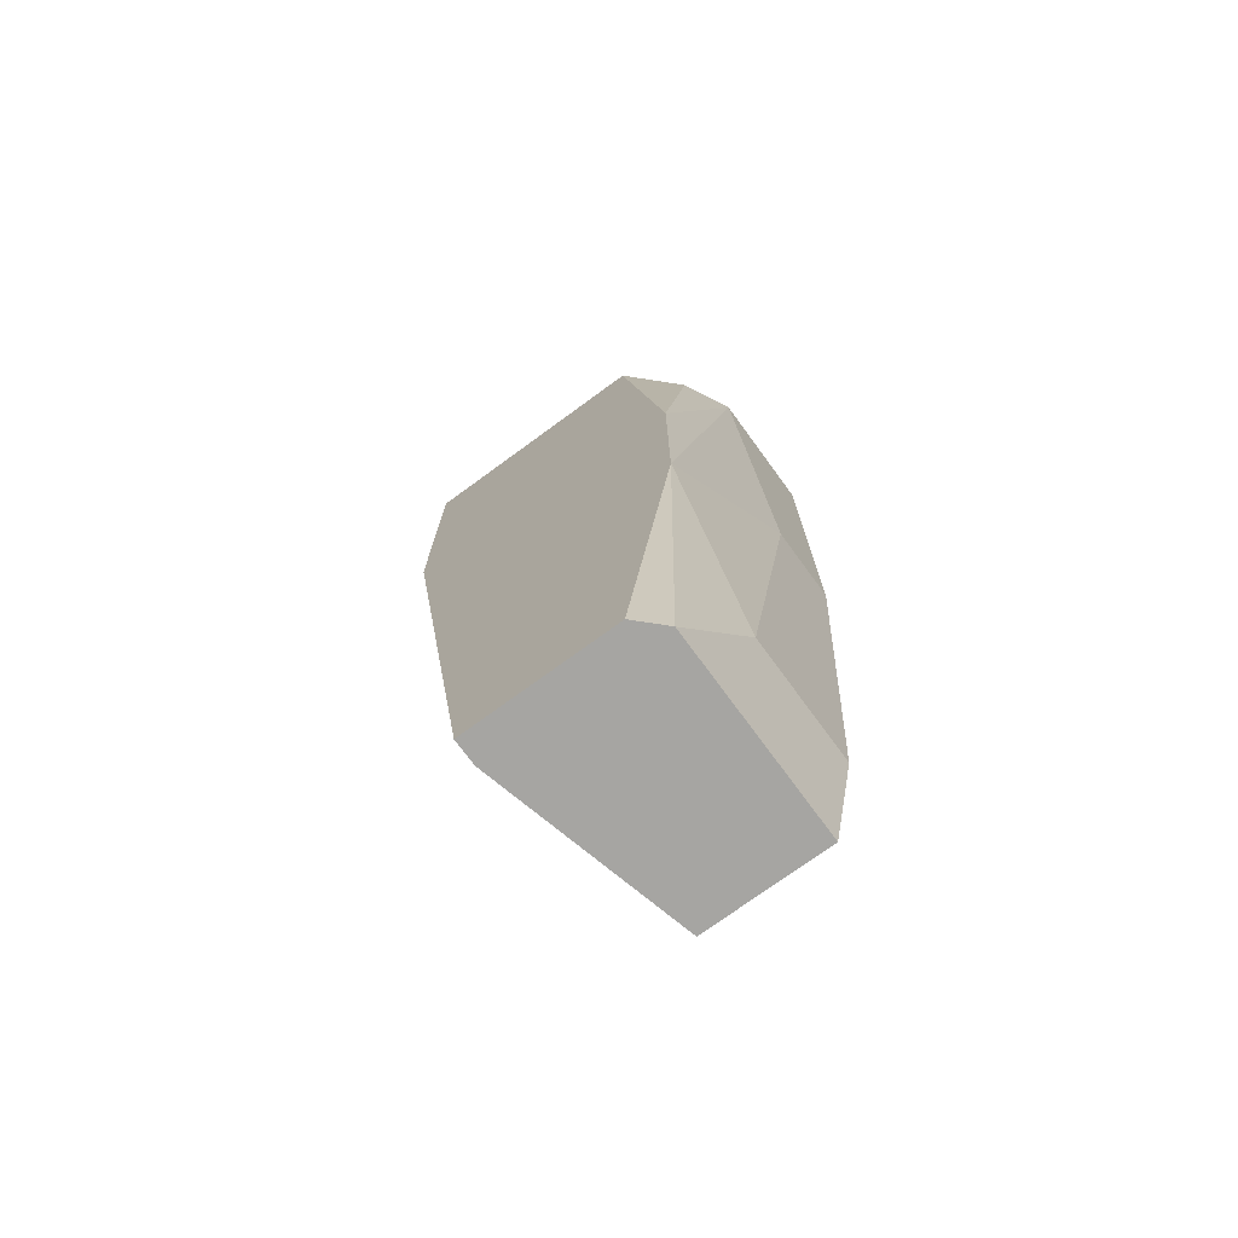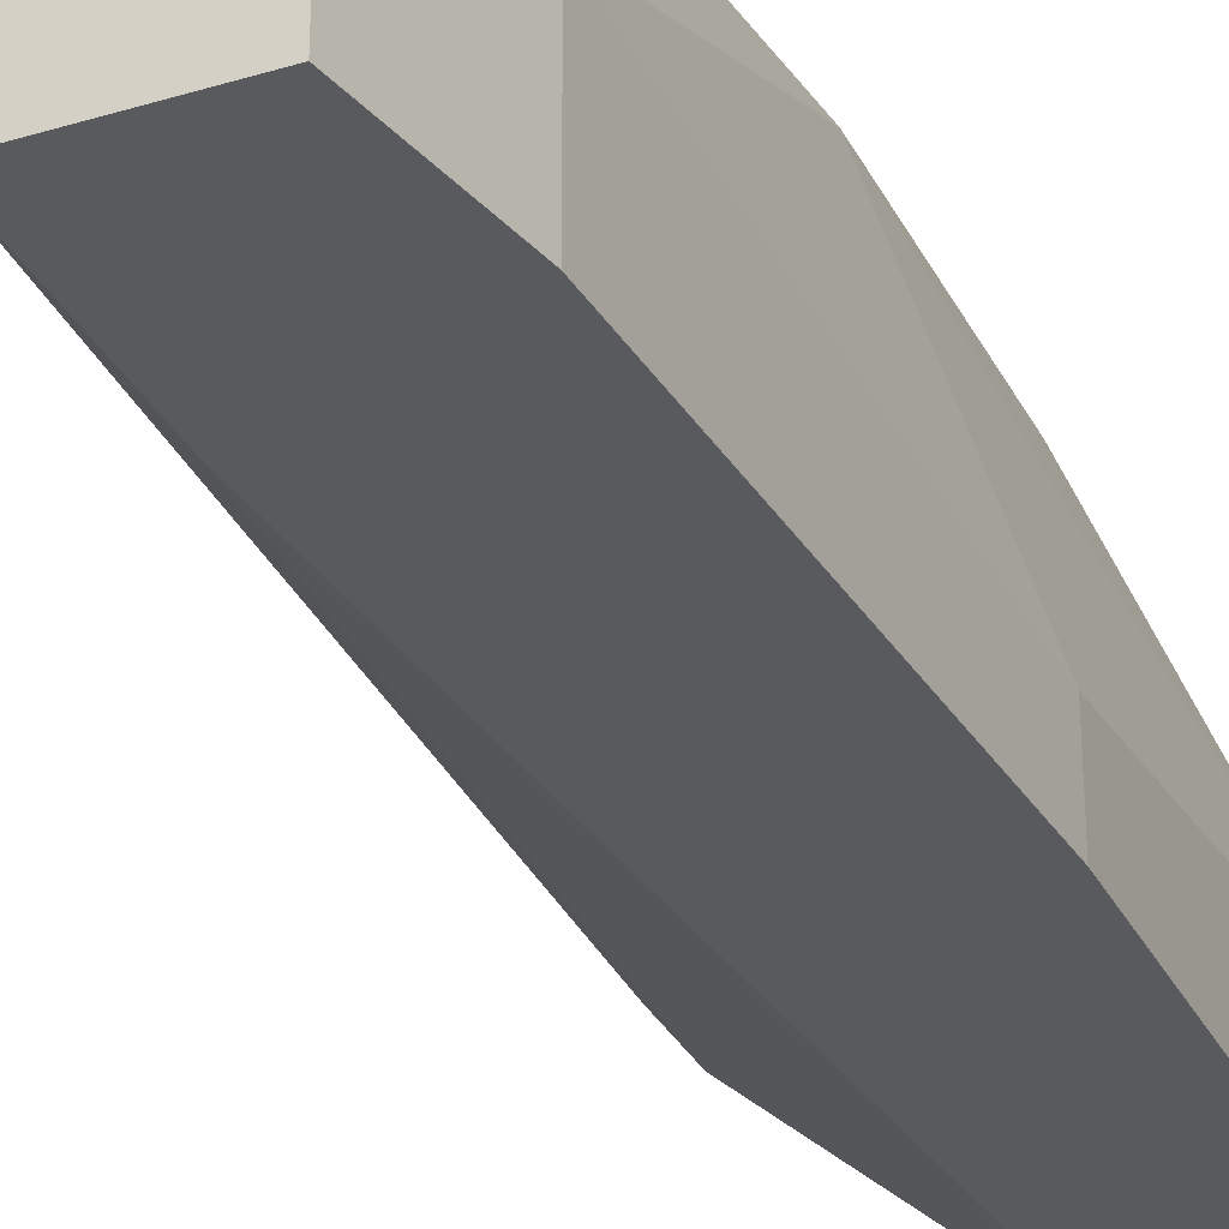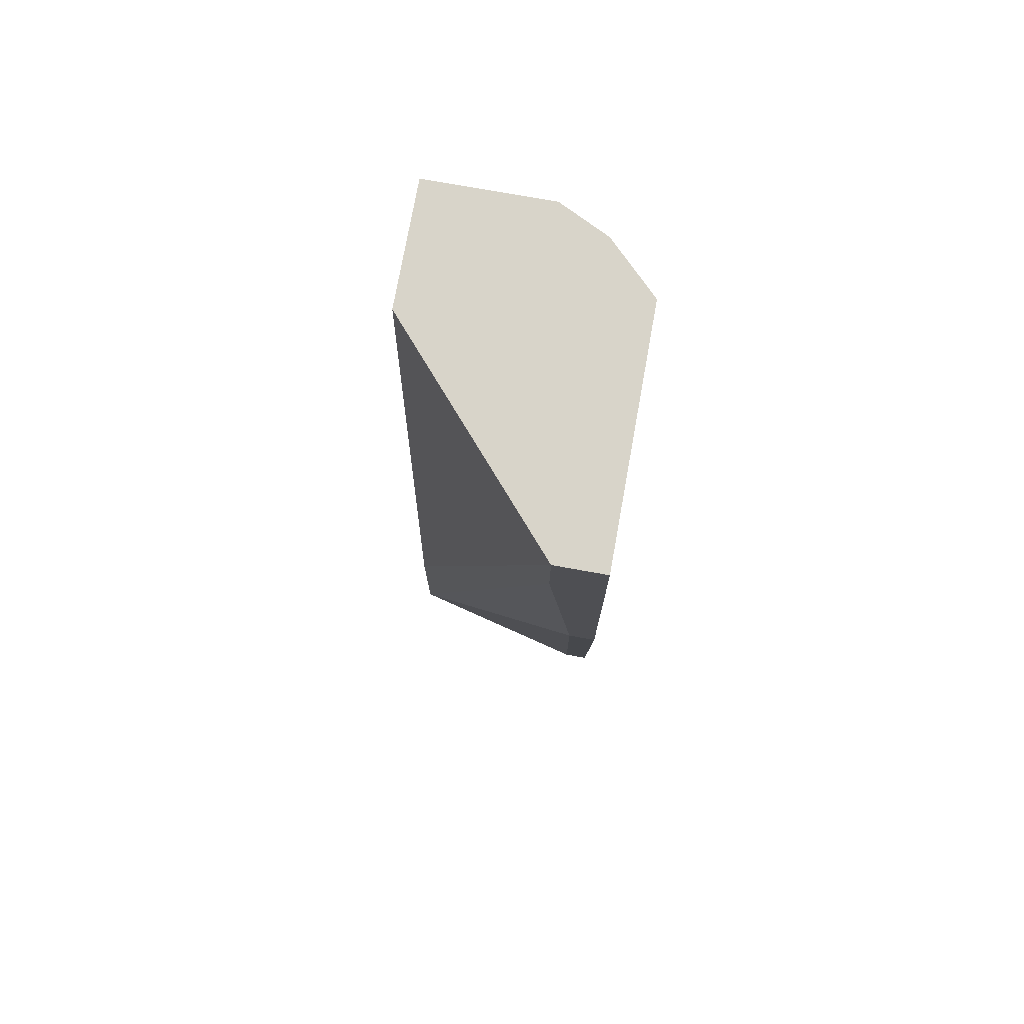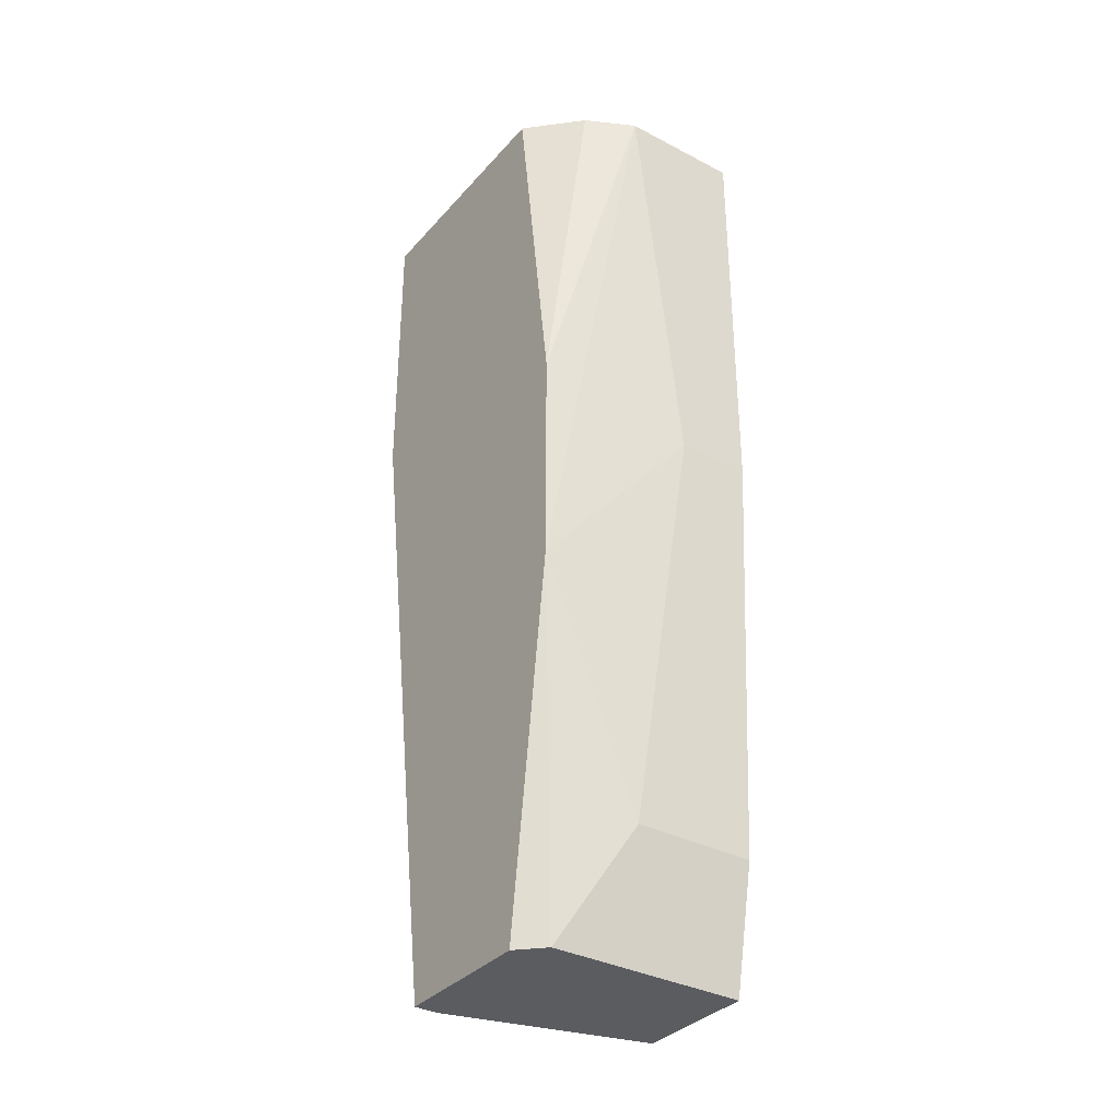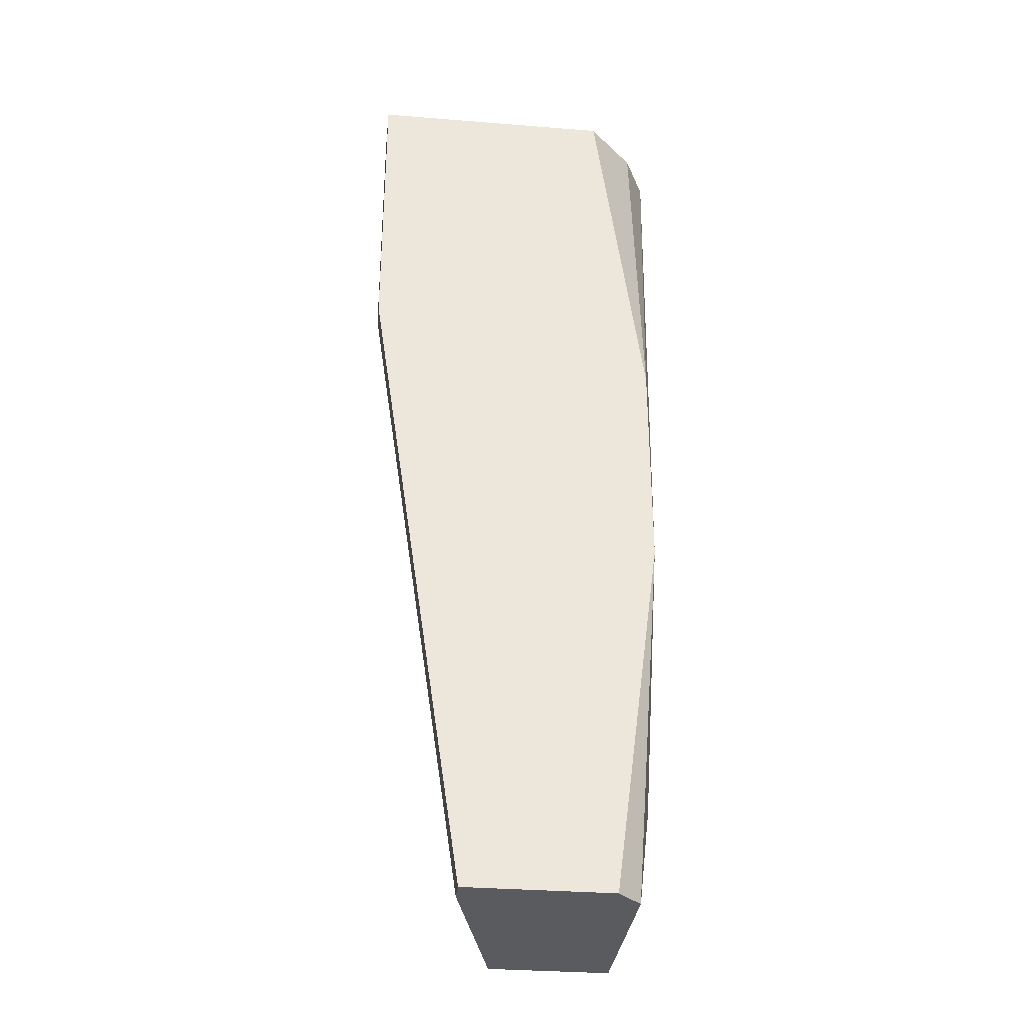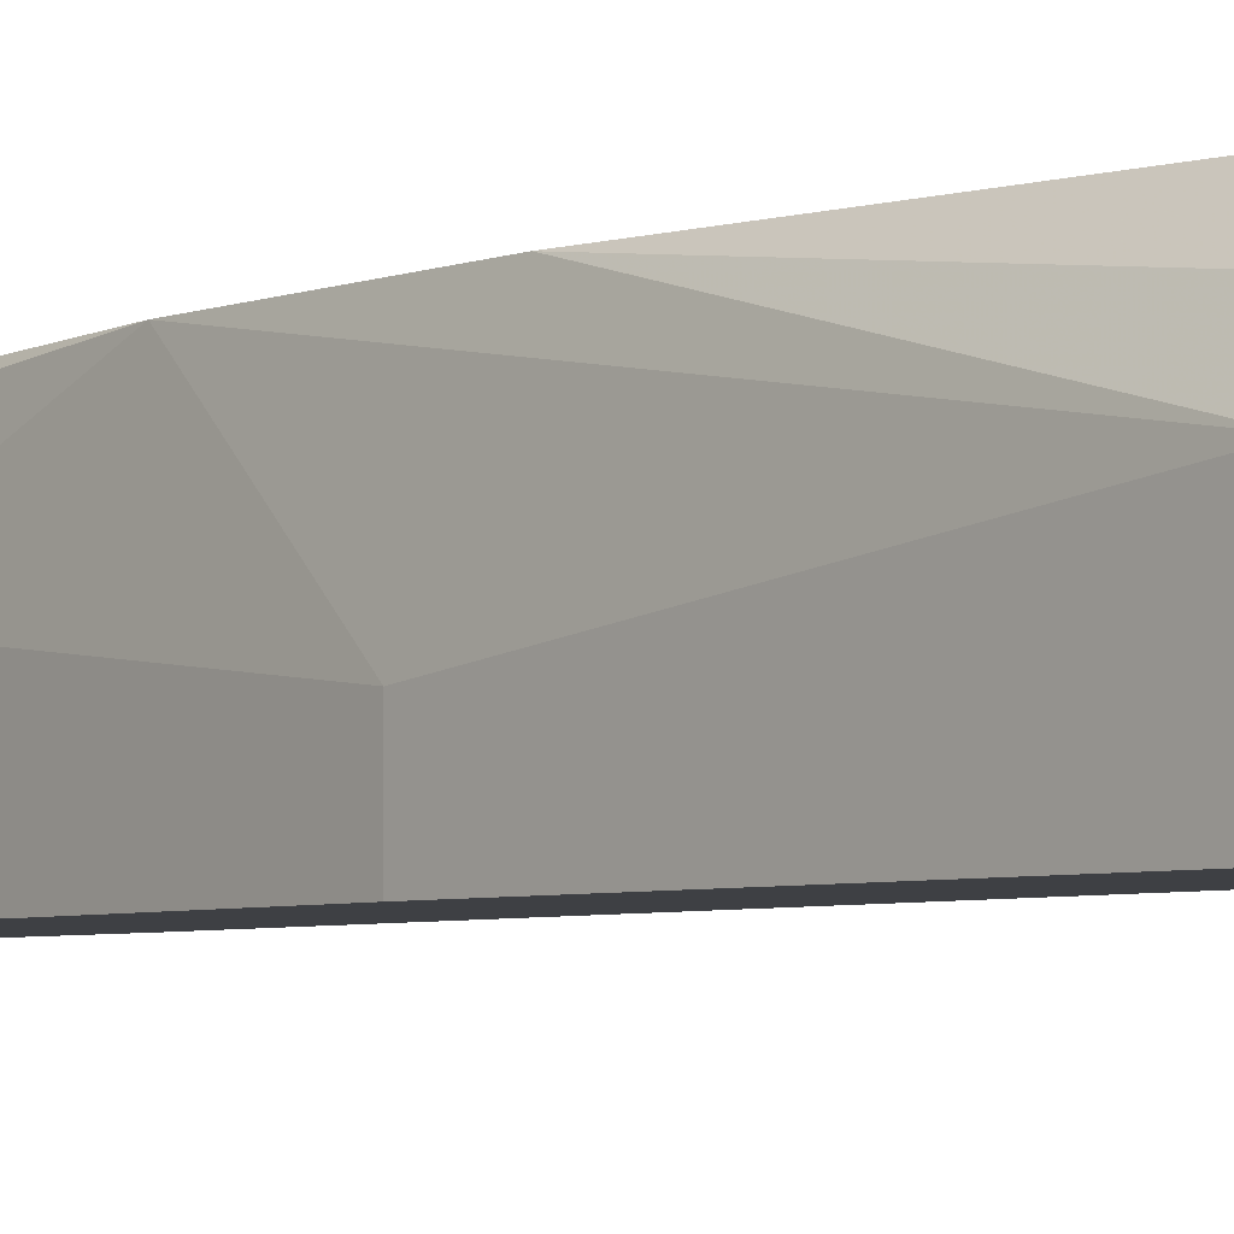
<metadata>
{"format":"obj","ext":"obj","renderer":"f3d","projection":"perspective","resolution":1024,"background":"white","views":[{"elev":-73.7,"azim":-143.8,"up":"+Z"},{"elev":-31.4,"azim":-156.8,"up":"+Y"},{"elev":75.6,"azim":100.2,"up":"+Z"},{"elev":-34.6,"azim":-125.0,"up":"+Z"},{"elev":-32.8,"azim":173.7,"up":"+Z"},{"elev":-4.9,"azim":-41.1,"up":"+Y"}]}
</metadata>
<code>
v -0.0145 0.003106 -0.04321
v -0.0145 0.003106 -0.06692
v -0.0145 0.007293 -0.06692
v -0.0145 0.01008 -0.04321
v -0.01031 0.01566 -0.04321
v -0.01031 0.01566 -0.0976
v -0.01171 0.003106 -0.0976
v -0.01171 0.01427 -0.0976
v -0.004737 0.003106 -0.0976
v -0.004737 0.003106 -0.08783
v -0.0131 0.003106 -0.09062
v -0.0131 0.01287 -0.04321
v -0.0131 0.01008 -0.09062
v -0.0131 0.01566 -0.06413
v -0.0131 0.01566 -0.07667
v 0.003637 0.01427 -0.05994
v 0.003637 0.01287 -0.04321
v 0.003637 0.01287 -0.04739
v 0.003637 0.01566 -0.04321
v 0.003637 0.01566 -0.05994
v -0.007522 0.003106 -0.04321
v -0.001946 0.01427 -0.0976
v -0.001946 0.01566 -0.0976
f 9 16 18
f 17 19 1
f 1 19 5
f 5 19 23
f 17 1 21
f 1 9 21
f 5 23 15
f 9 1 7
f 23 9 7
f 23 7 6
f 15 23 6
f 19 17 16
f 1 5 4
f 7 1 2
f 1 4 2
f 9 17 10
f 17 21 10
f 21 9 10
f 15 13 3
f 4 15 3
f 2 4 3
f 13 2 3
f 13 15 8
f 7 13 8
f 6 7 8
f 15 6 8
f 5 15 14
f 15 4 14
f 13 7 11
f 2 13 11
f 7 2 11
f 9 23 22
f 16 9 22
f 23 16 22
f 23 19 20
f 19 16 20
f 16 23 20
f 4 5 12
f 5 14 12
f 14 4 12
f 17 9 18
f 16 17 18

</code>
